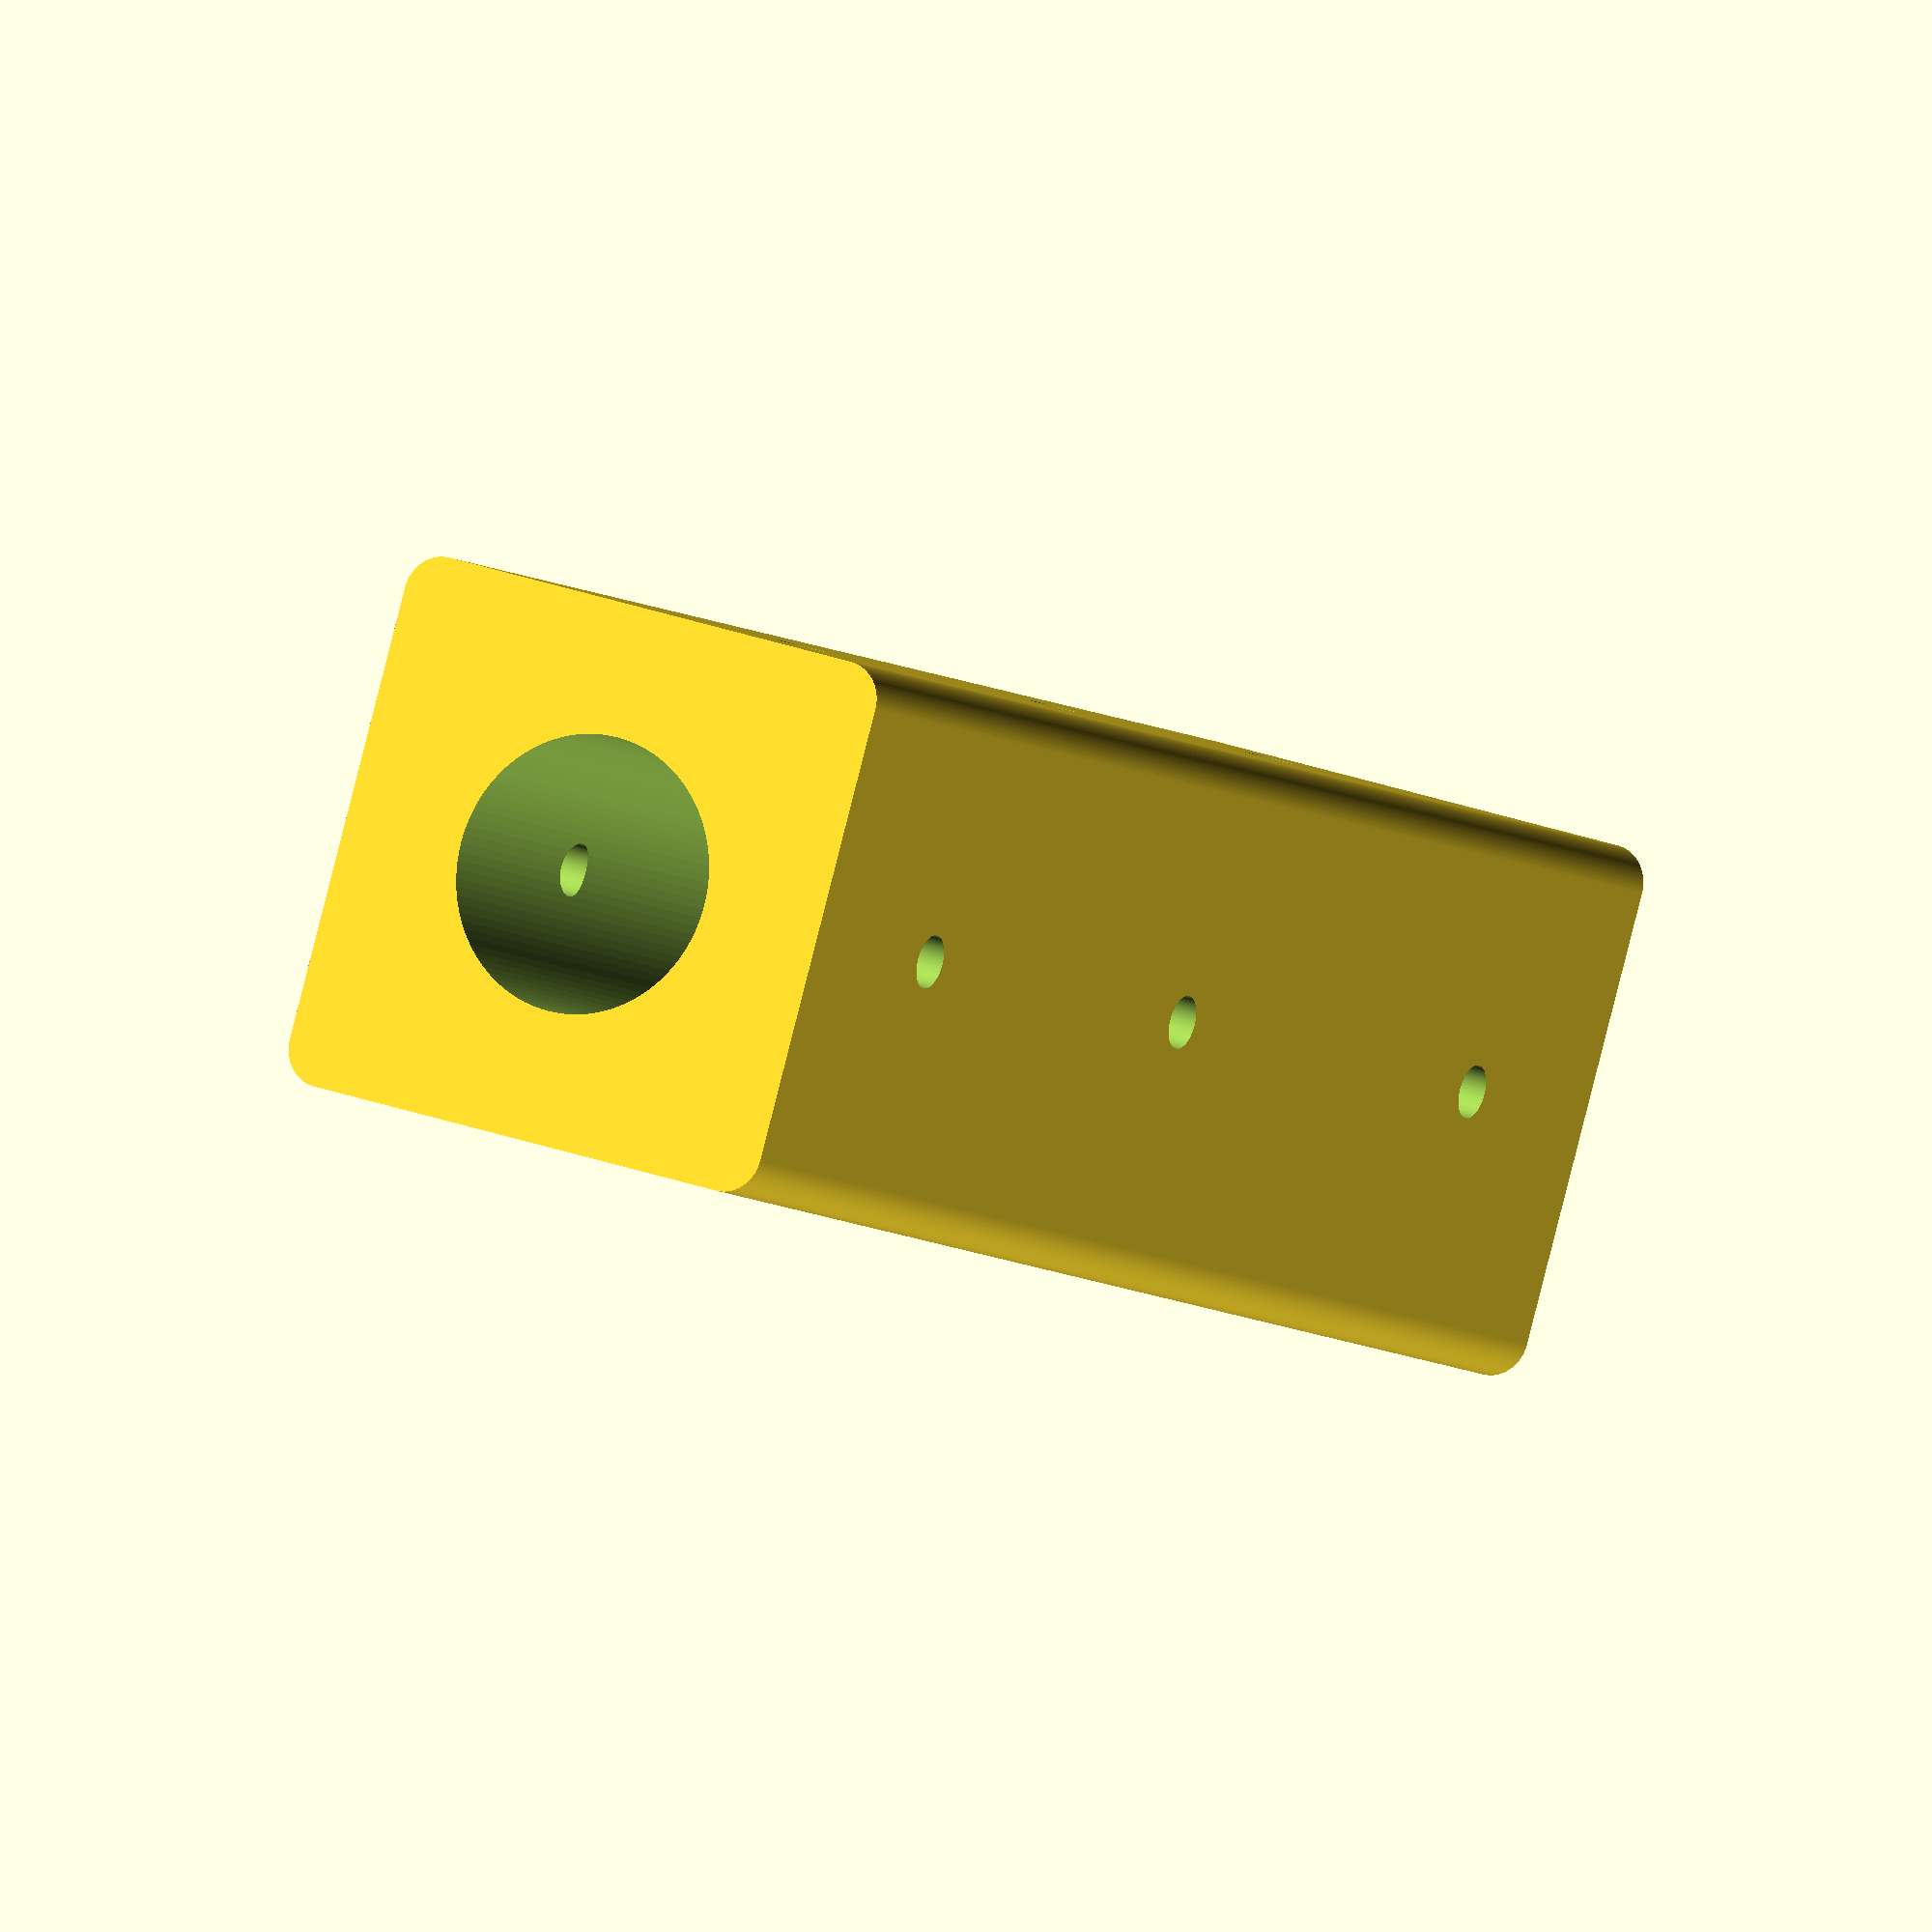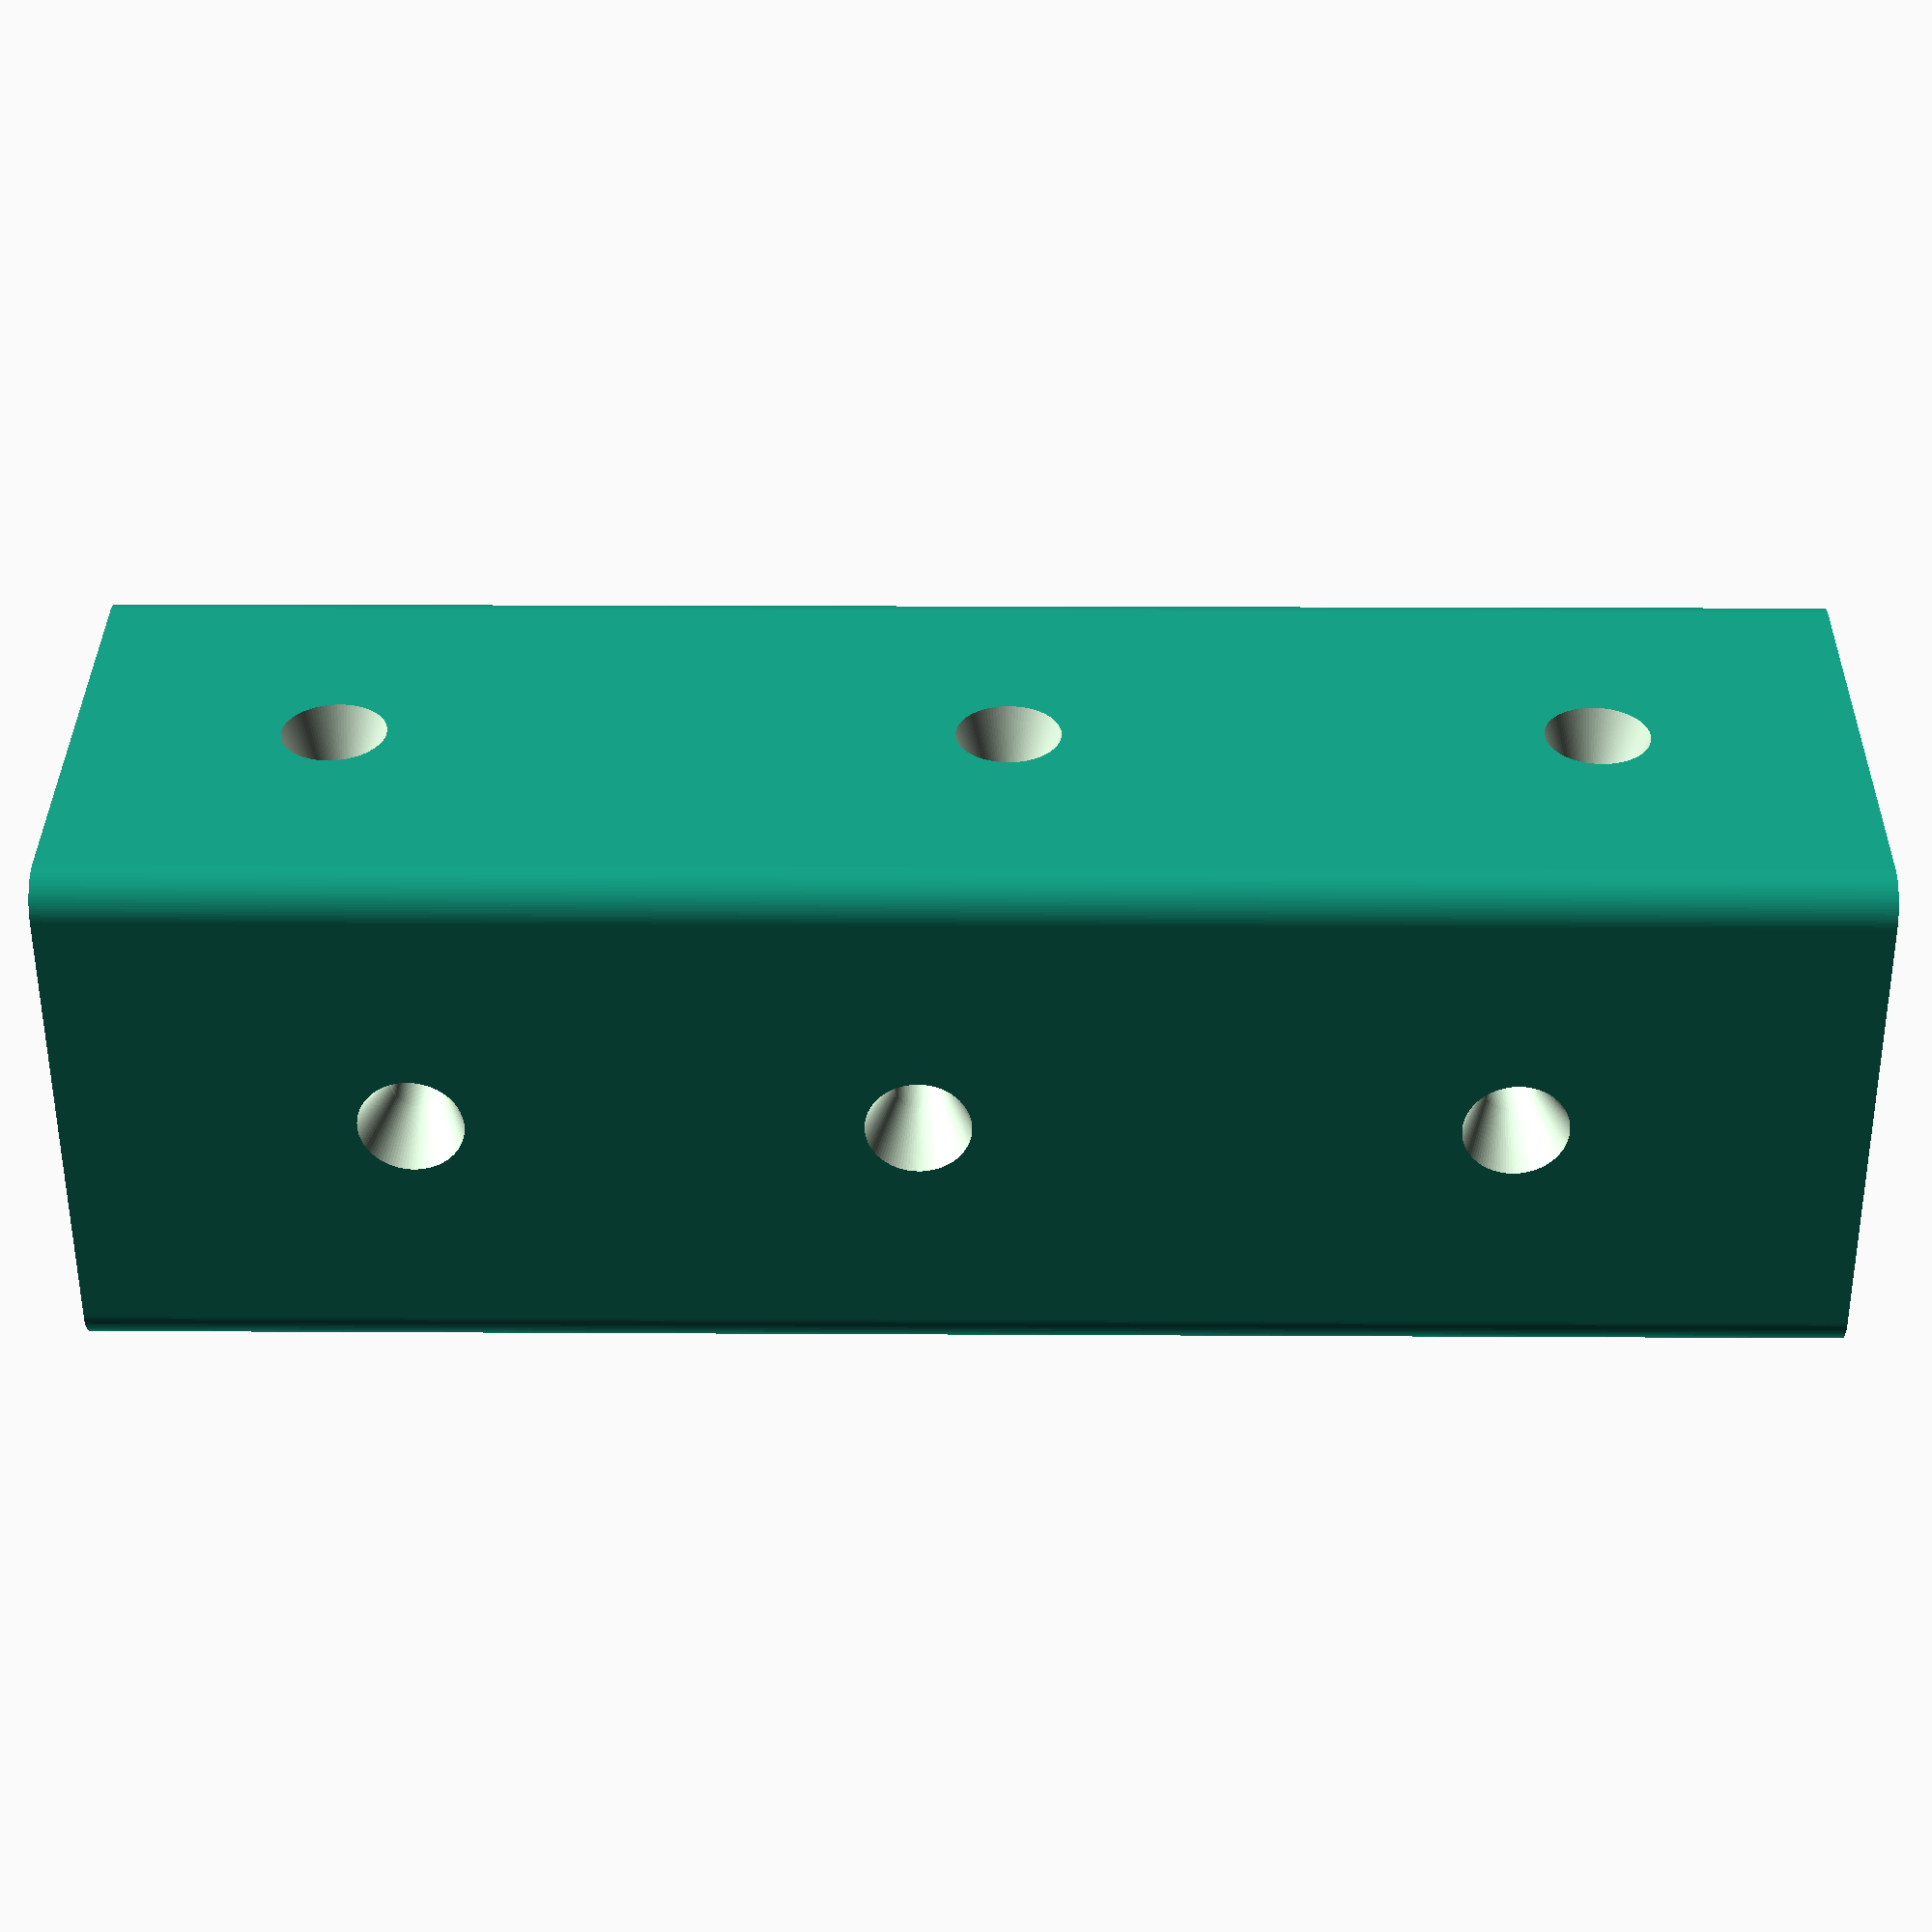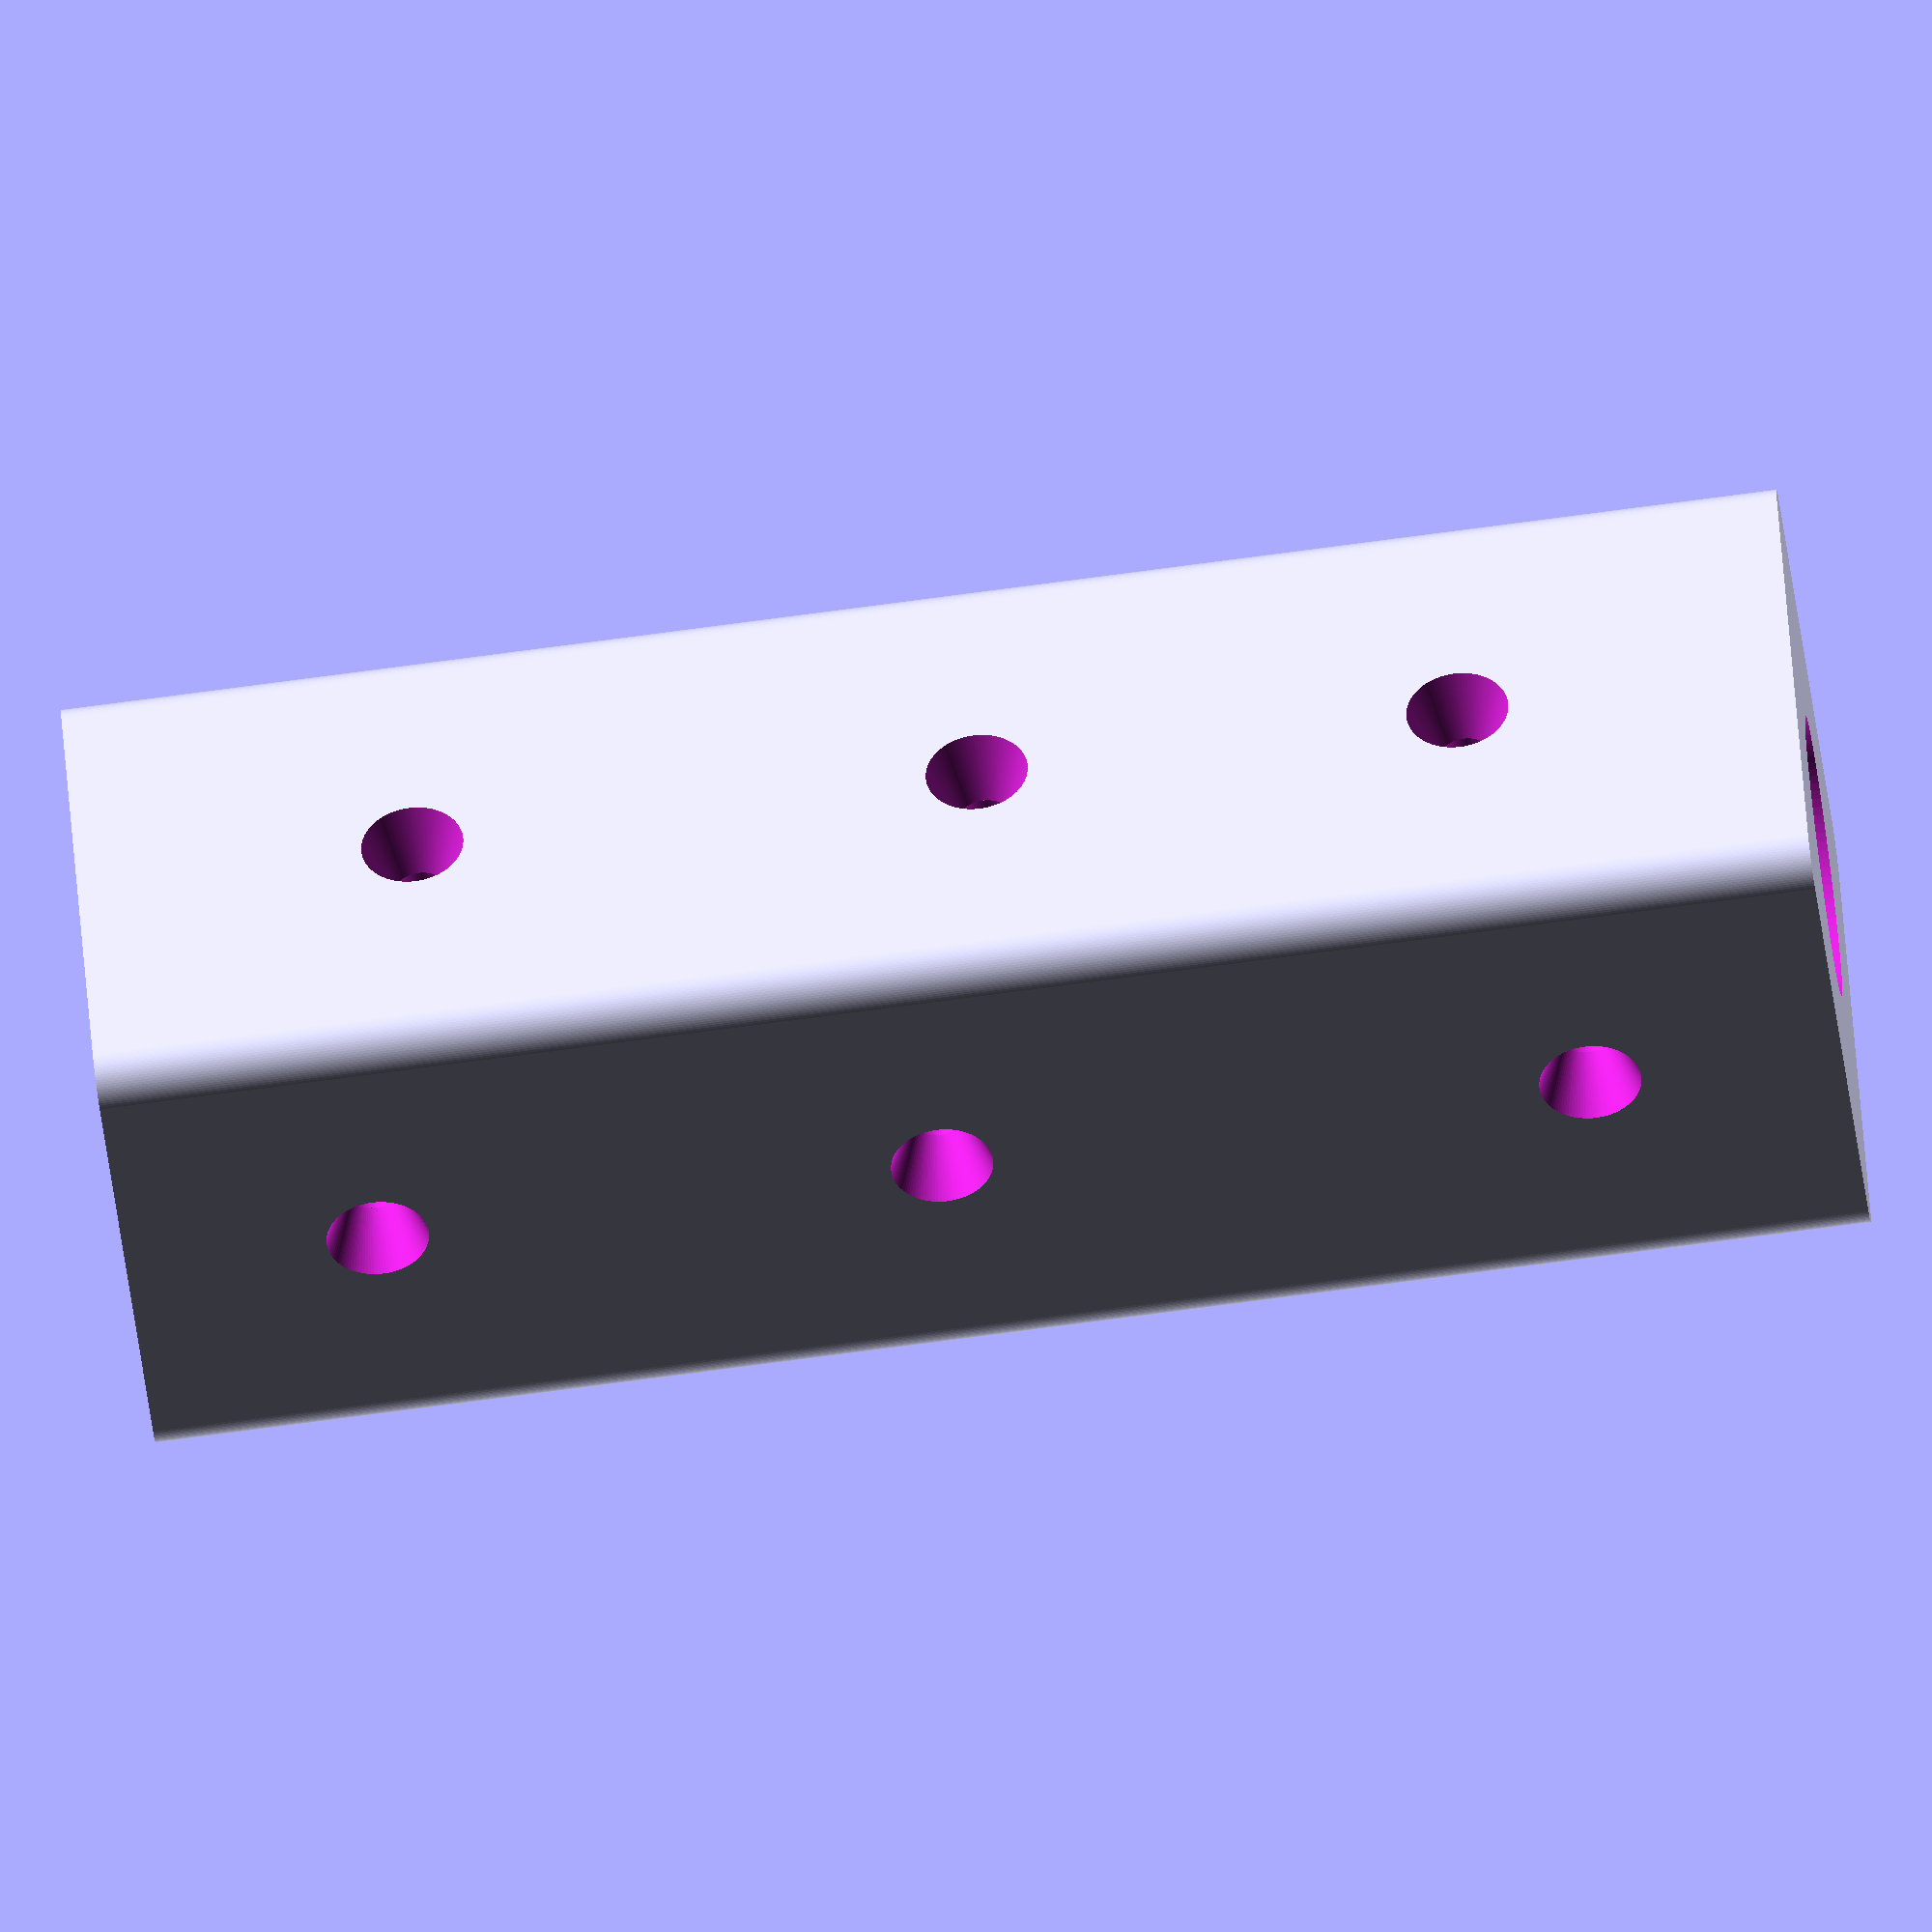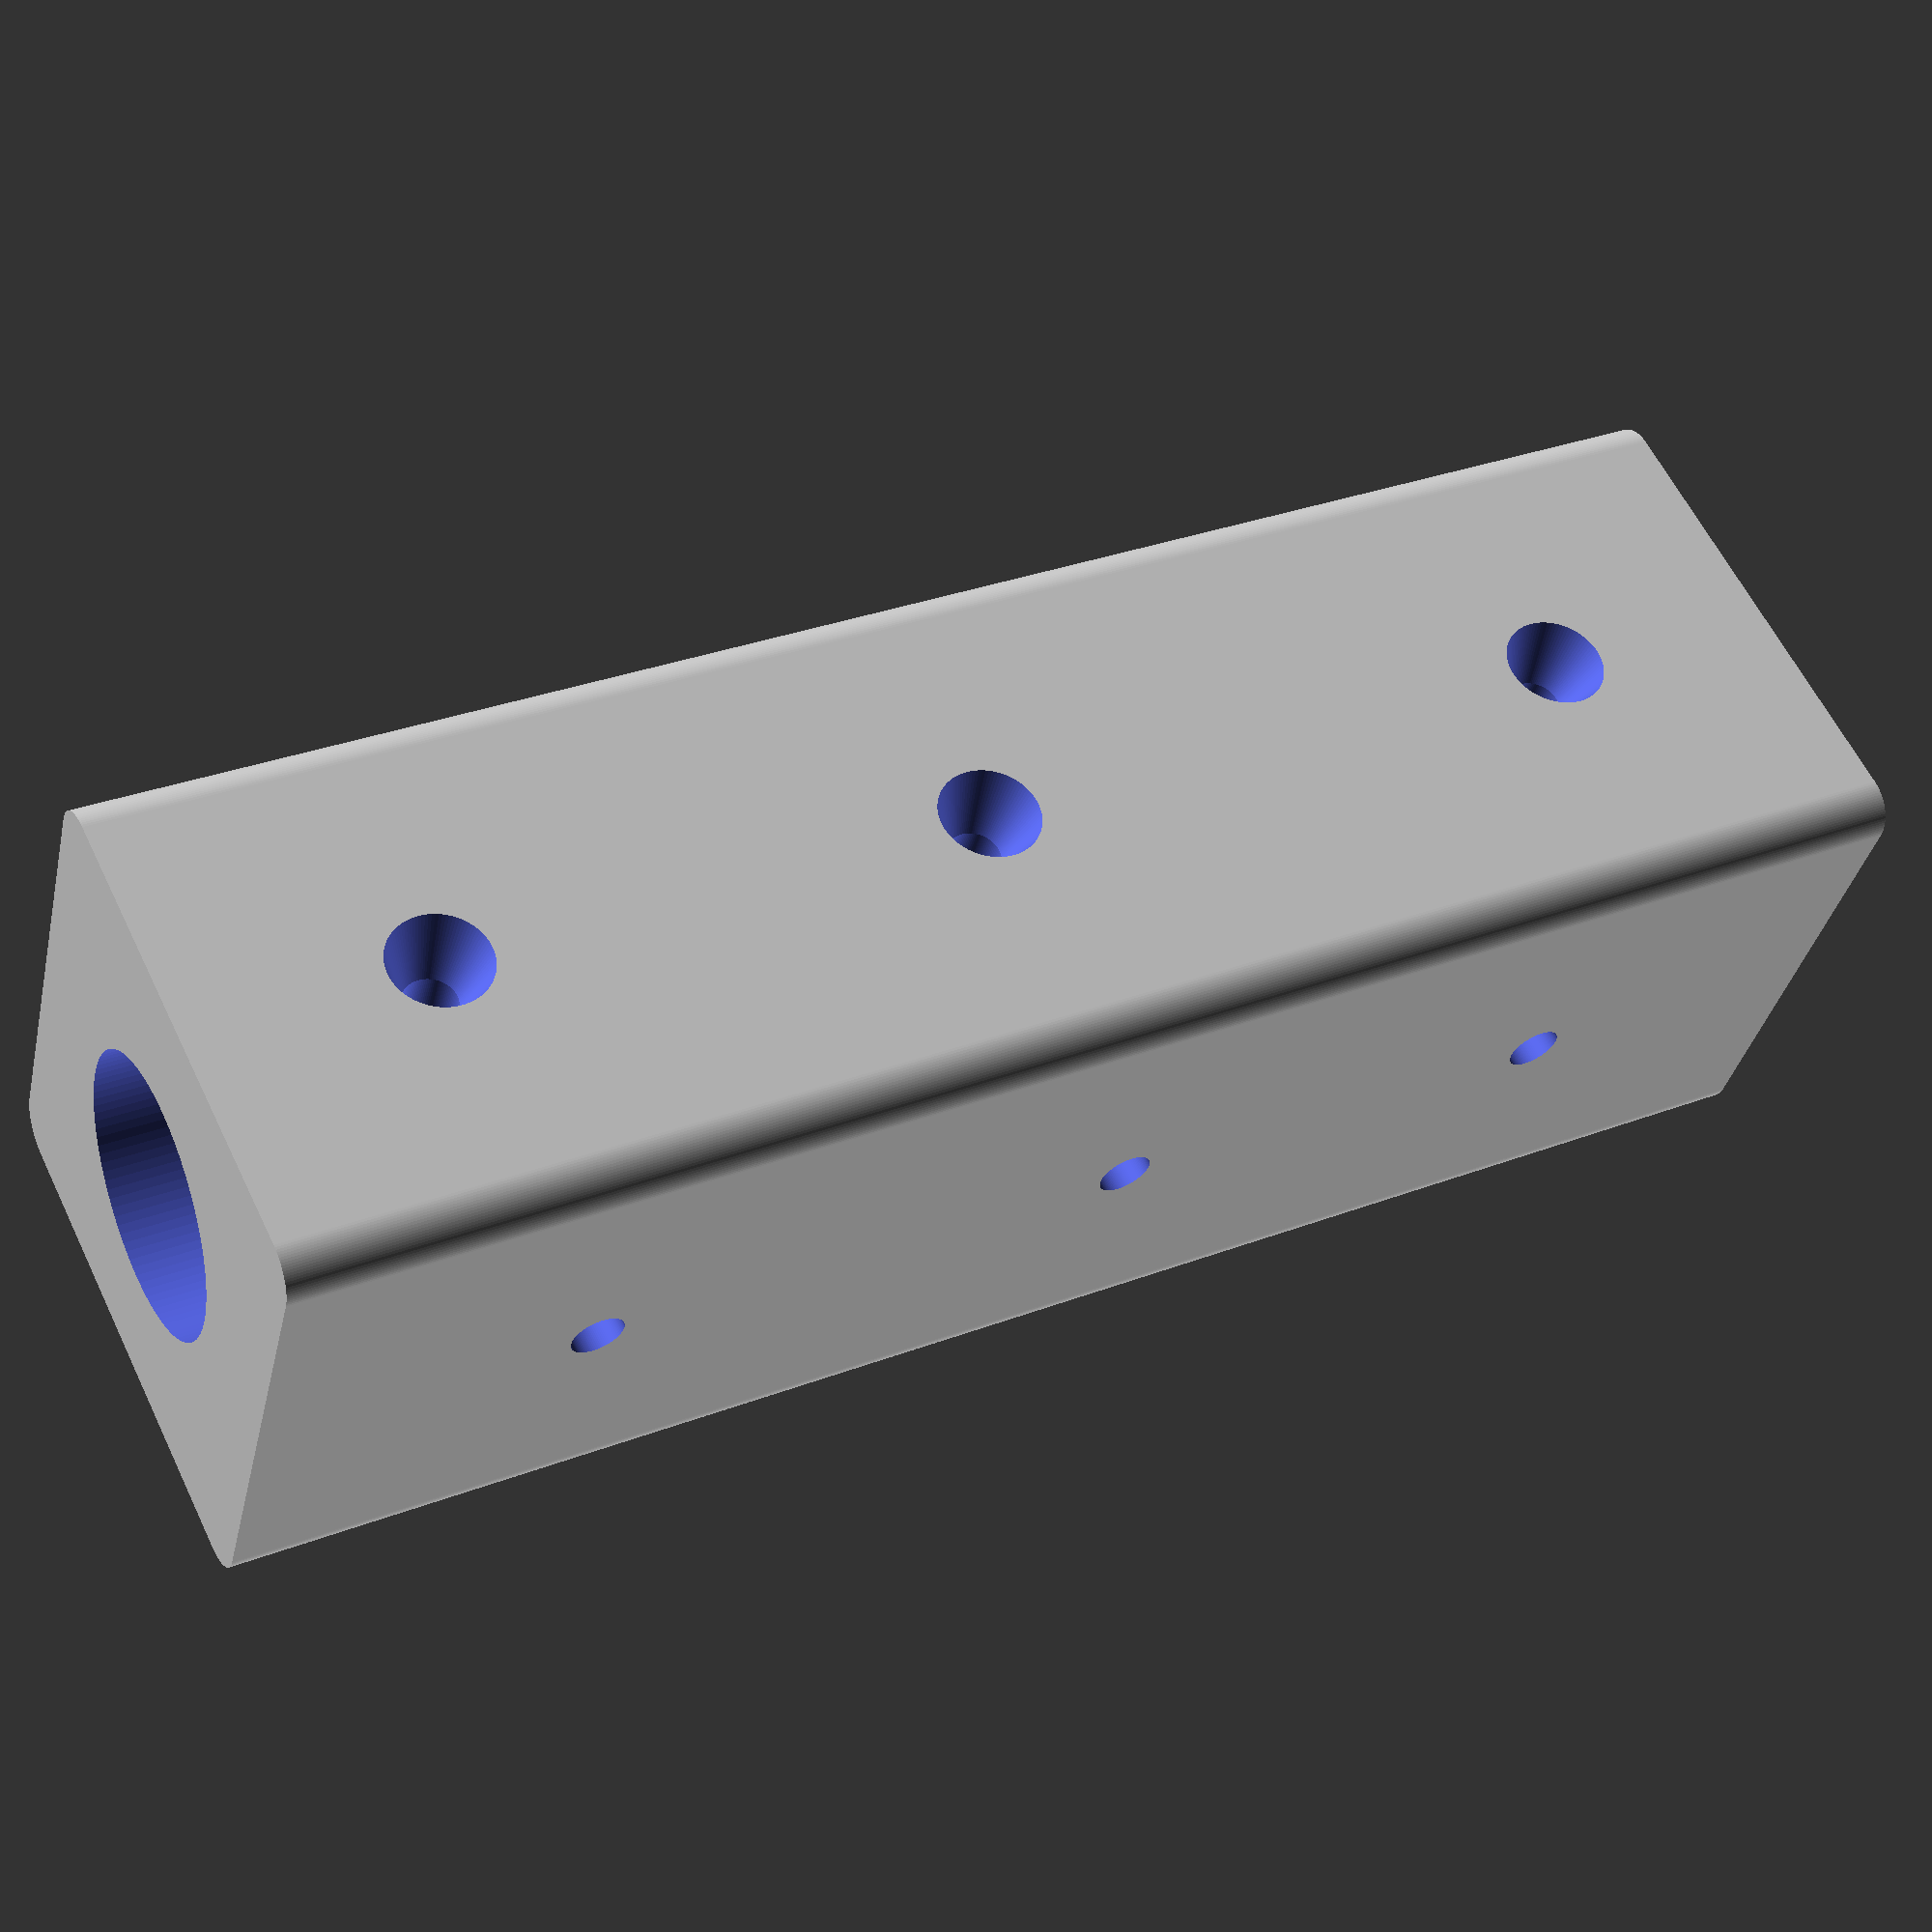
<openscad>

module screw ()
{
cylinder (d=4.1, h = 50, centre = true, $fn=100);
cylinder (d2=4.1, d1=8.1, h = 5.75, centre = true, $fn=100);
}

module leg ()
{
cylinder (d=21.2, h = 350, centre = true, $fn=100);
}

module roundedbox(x,y,z,radius)
{
linear_extrude(height=z)
hull()
{
    // place 4 circles in the corners, with the given radius
    translate([(-x/2)+(radius/2), (-y/2)+(radius/2), 0])
    circle(r=radius, $fn=100);

    translate([(x/2)-(radius/2), (-y/2)+(radius/2), 0])
    circle(r=radius, $fn=100);

    translate([(-x/2)+(radius/2), (y/2)-(radius/2), 0])
    circle(r=radius, $fn=100);

    translate([(x/2)-(radius/2), (y/2)-(radius/2), 0])
    circle(r=radius, $fn=100);
}
}

difference()
{
    w = 38;
    h = 130;
    union()
    {
        roundedbox(w,w,h,3);
    }
    
    union()   
    {
      translate([0,0,-100])leg();
      translate([0,w/2+4.1/2,25.4]) rotate ([90,0,0]) screw();    
      translate([-(w/2+4.1/2),0,25.4*0.75]) rotate ([0,90,0]) screw();    

      translate([(0),(w/2+4.1/2),h/2+0.125*25.4]) rotate ([90,0,0]) screw();    
      translate([-(w/2+4.1/2),0,h/2-0.125*25.4]) rotate ([0,90,0]) screw();    
    
      translate([0,w/2+4.1/2,h-25.4]) rotate ([90,0,0]) screw();    
      translate([-(w/2+4.1/2),0,h-25.4*0.75]) rotate ([0,90,0]) screw();    
    }
}    
</openscad>
<views>
elev=6.8 azim=164.0 roll=206.3 proj=o view=wireframe
elev=344.5 azim=109.1 roll=90.7 proj=p view=solid
elev=74.4 azim=239.9 roll=277.6 proj=o view=solid
elev=329.6 azim=63.2 roll=240.9 proj=p view=solid
</views>
